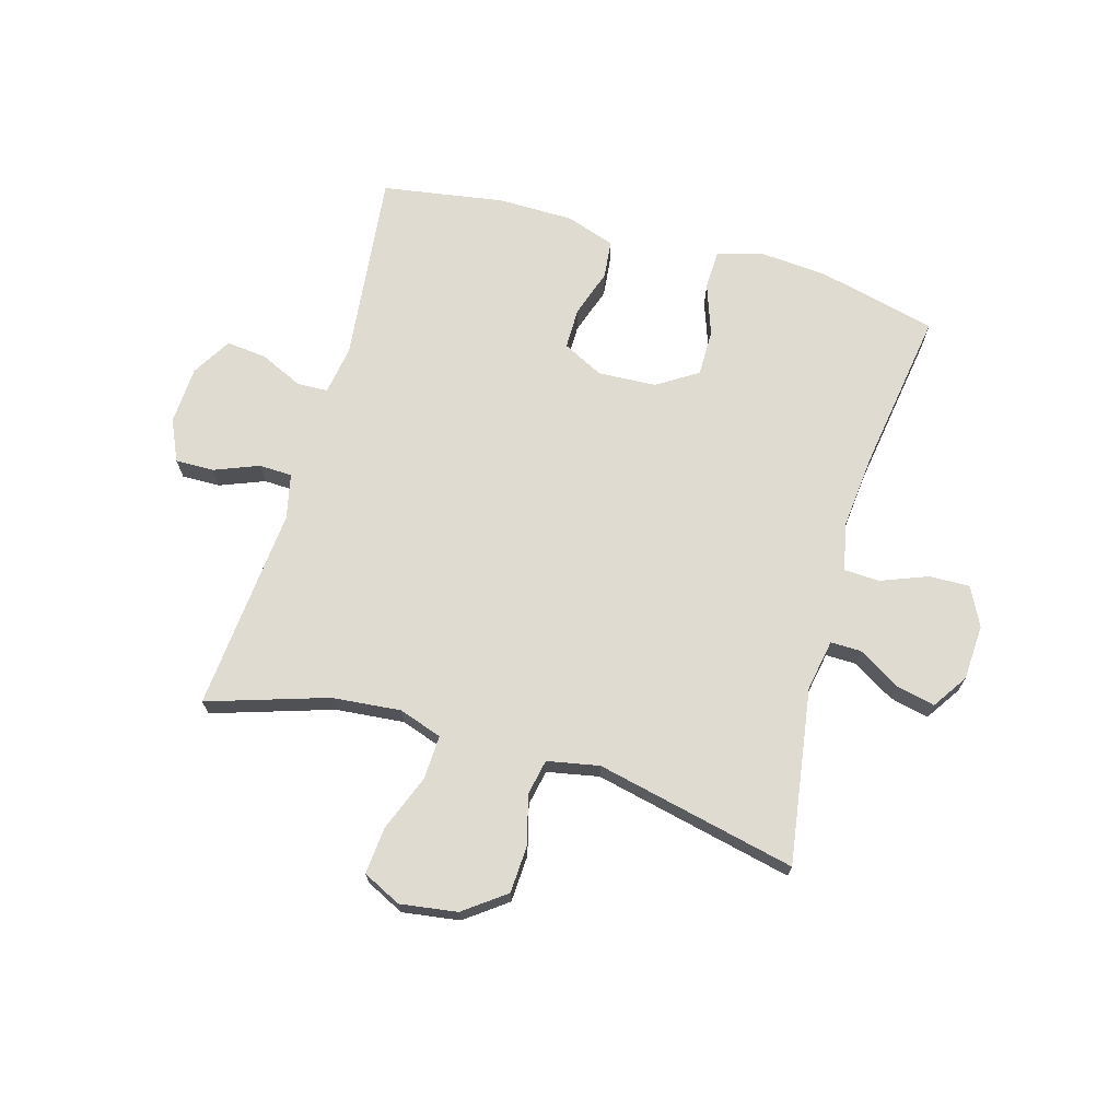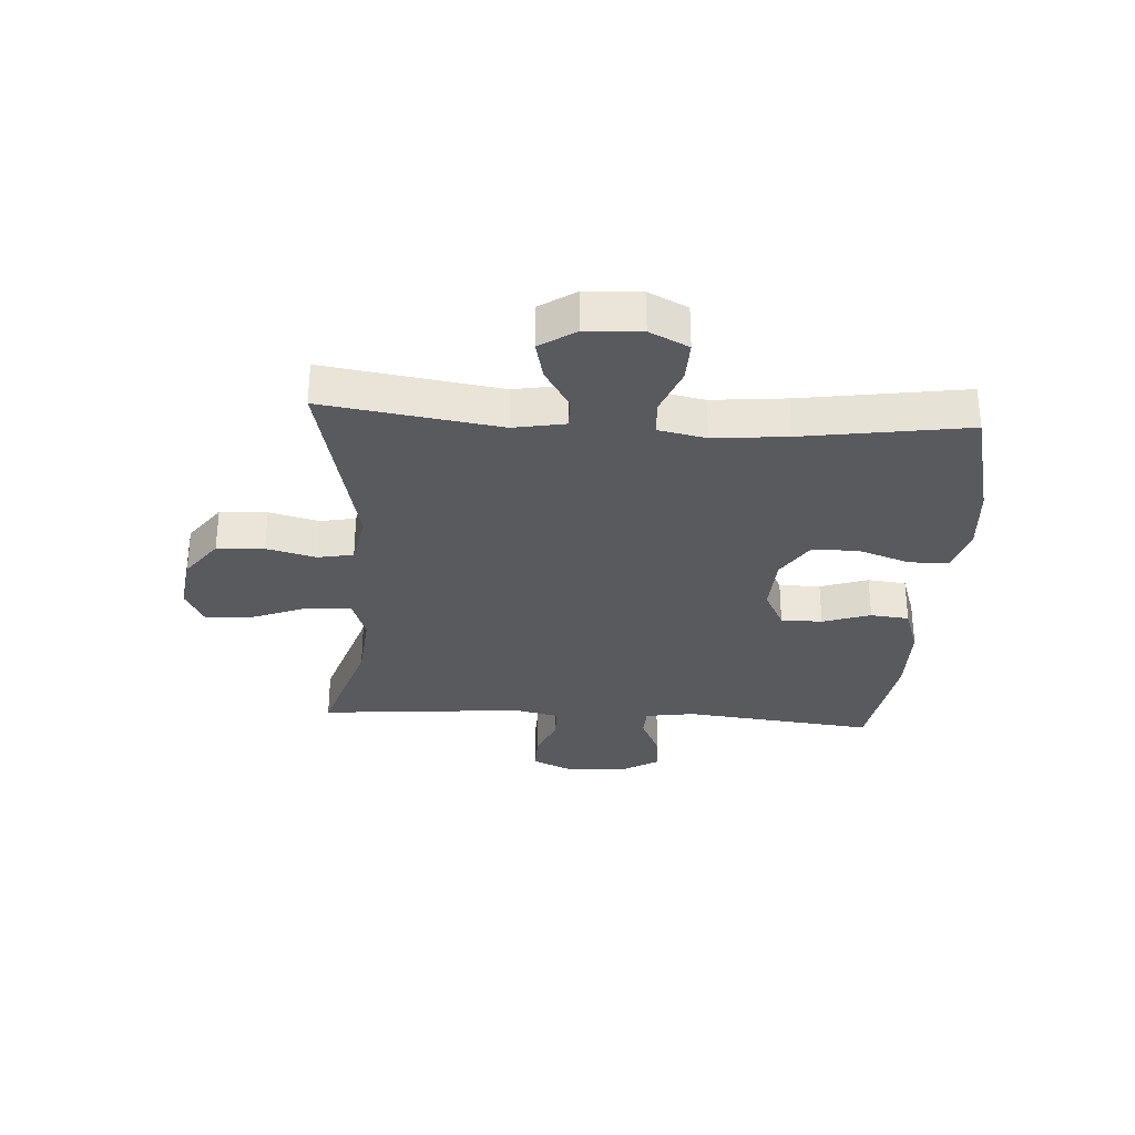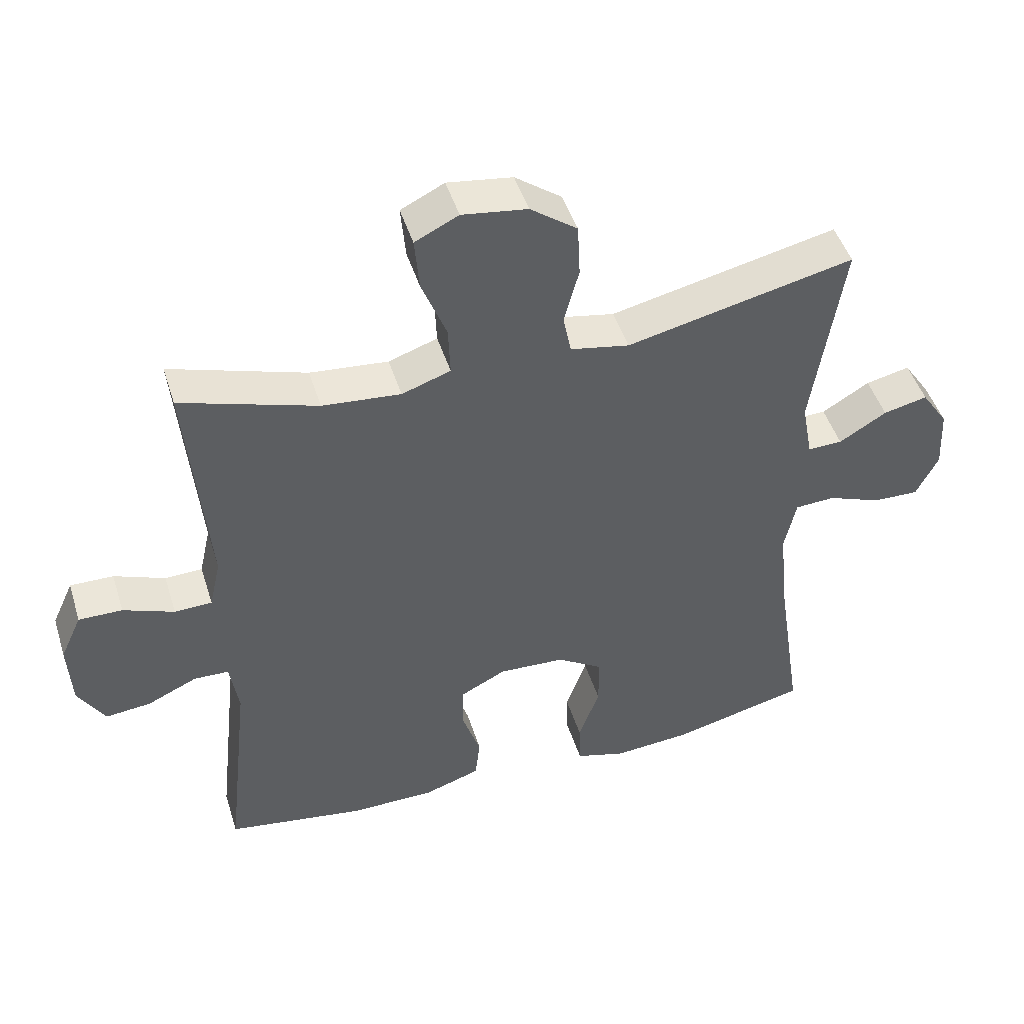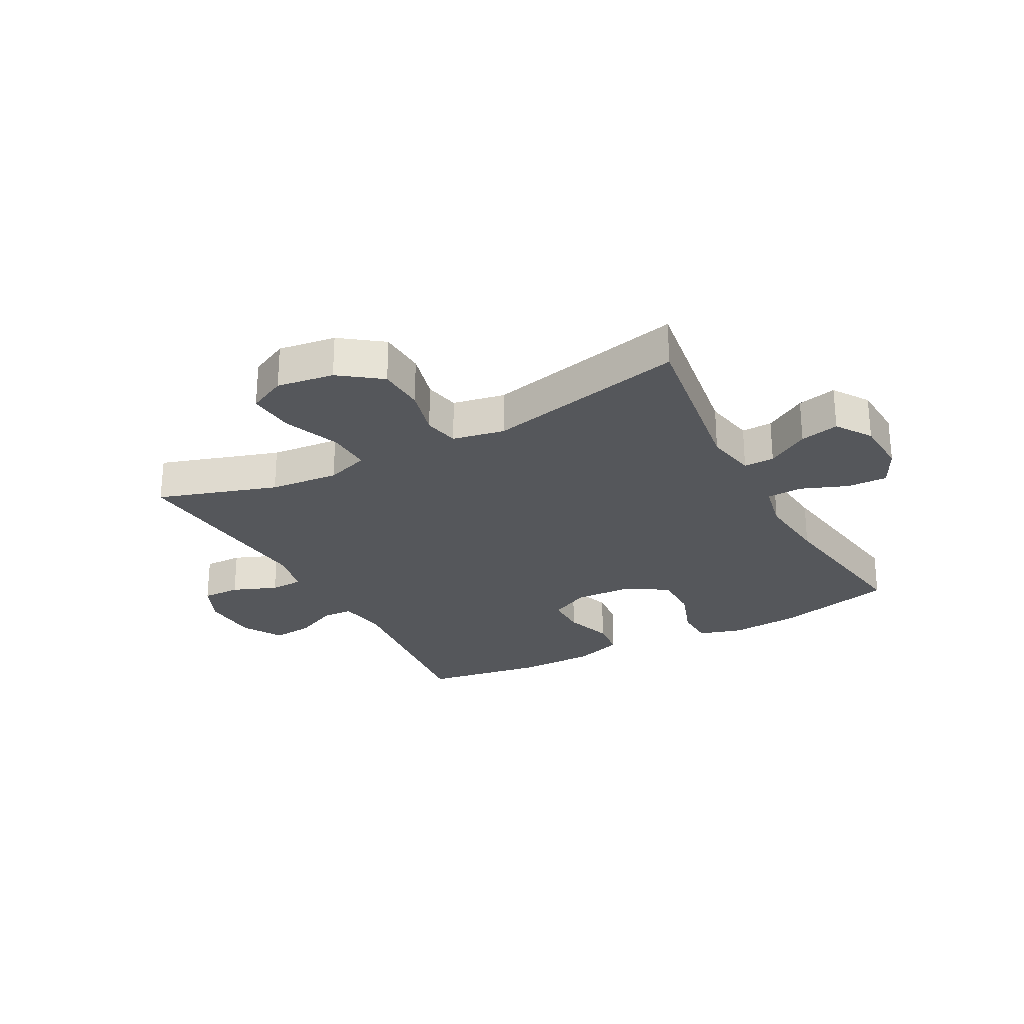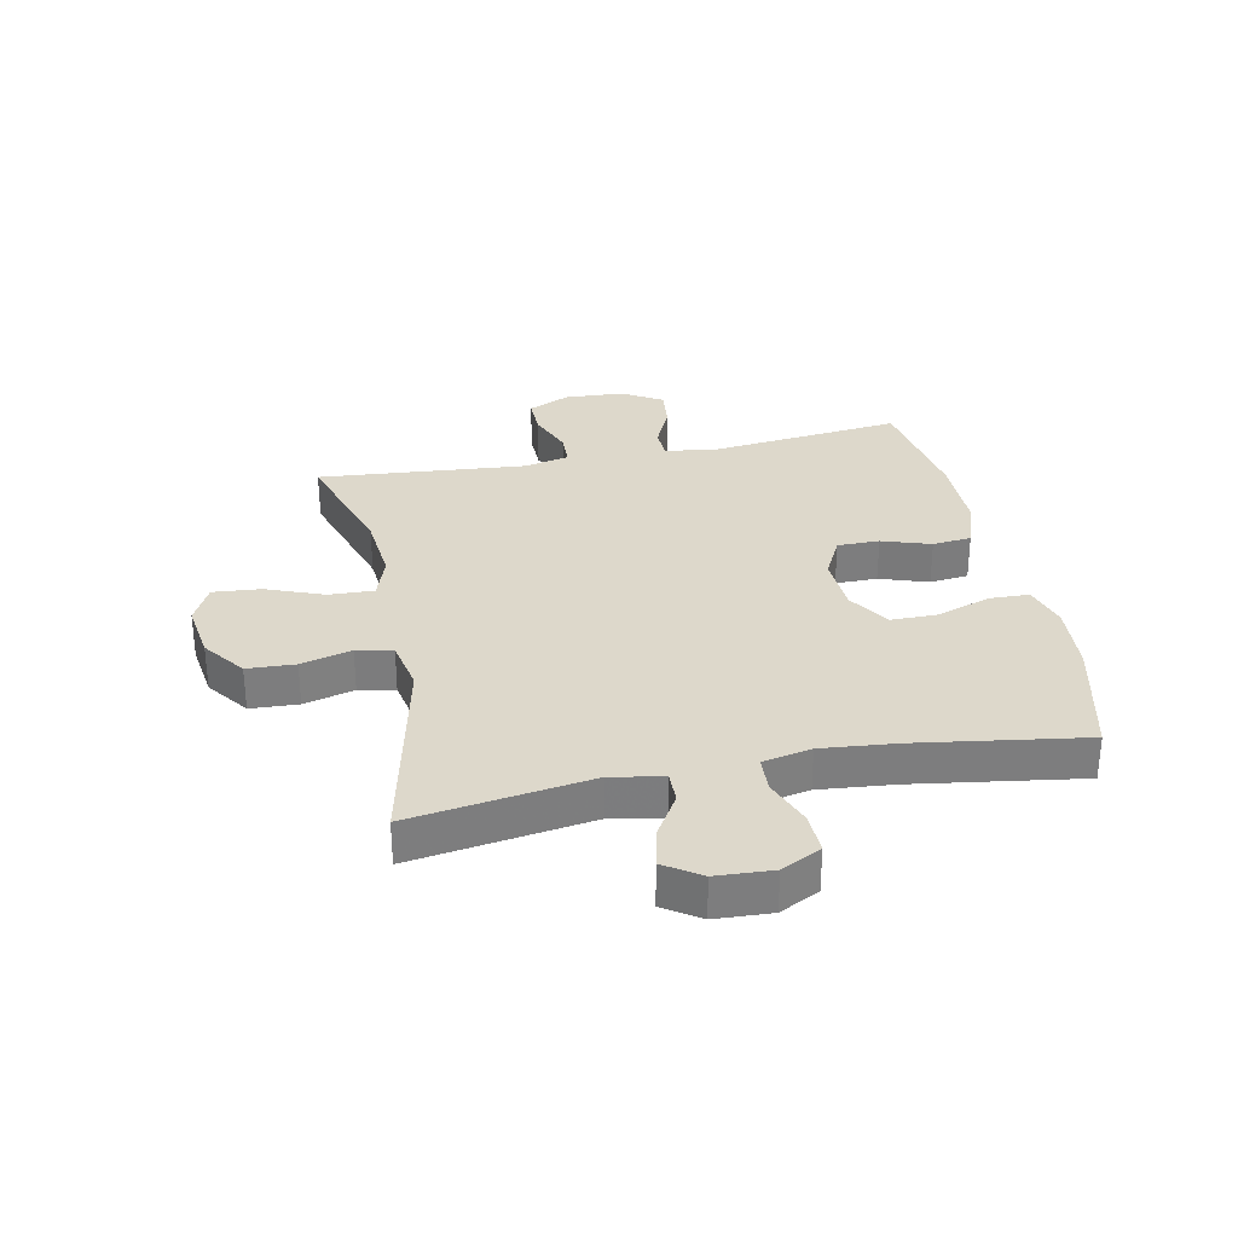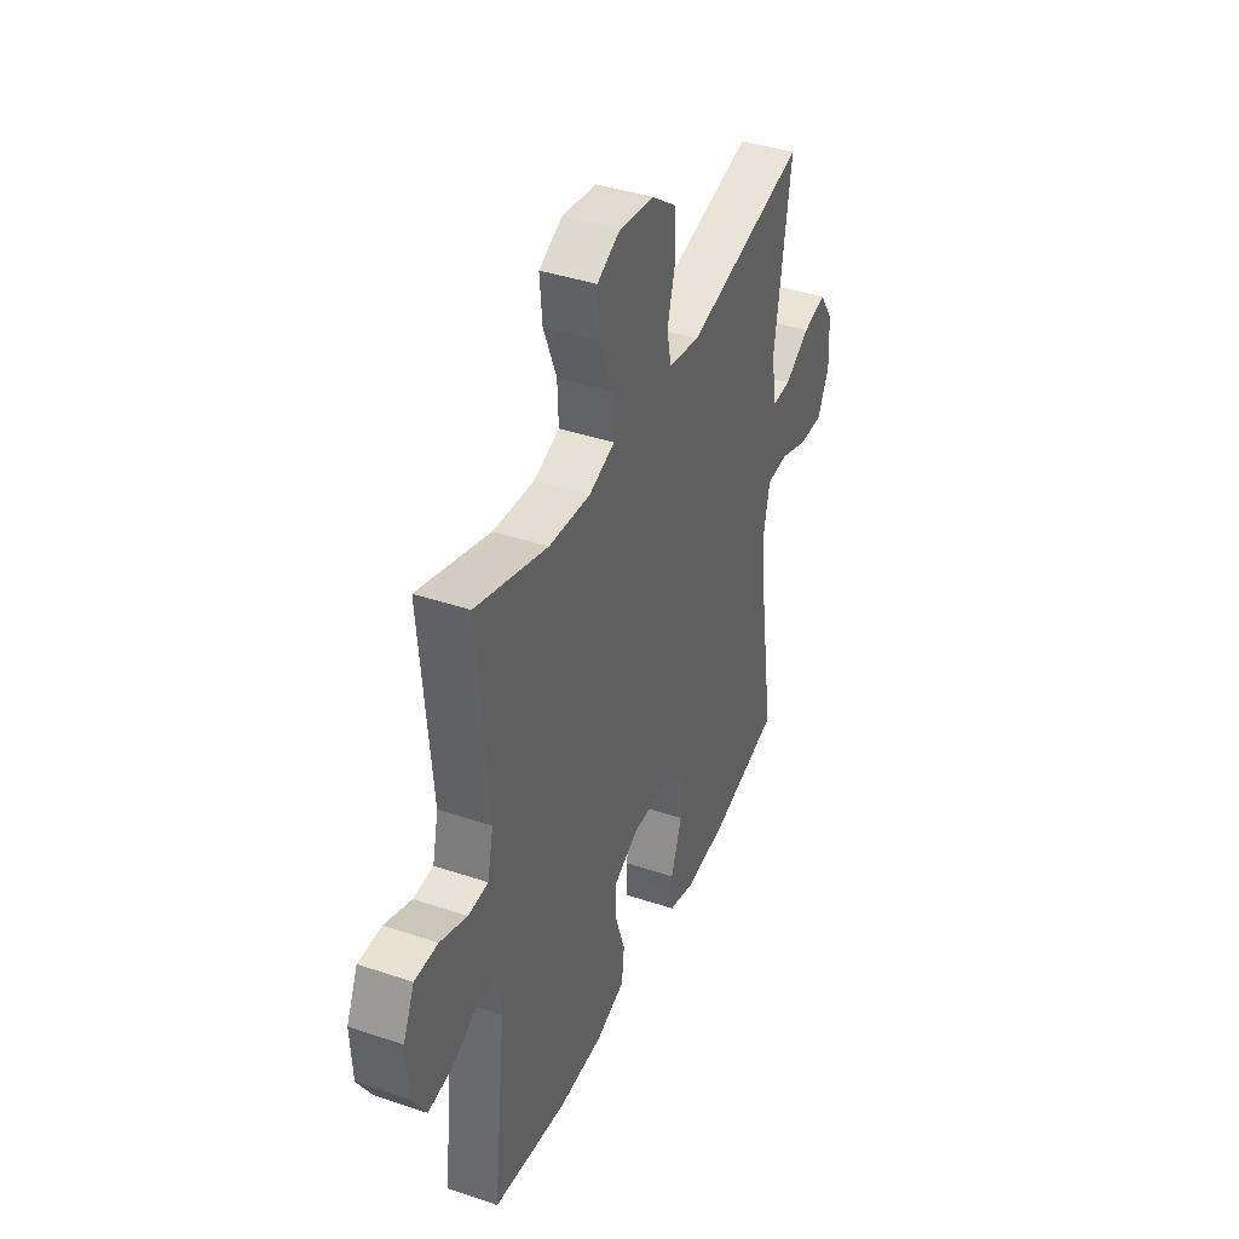
<metadata>
{"format":"obj","ext":"obj","renderer":"f3d","projection":"perspective","resolution":1024,"background":"white","views":[{"elev":69.8,"azim":16.0,"up":"+Y"},{"elev":-30.7,"azim":86.4,"up":"+Y"},{"elev":47.2,"azim":-17.2,"up":"+Z"},{"elev":-26.5,"azim":28.3,"up":"+Y"},{"elev":31.2,"azim":78.4,"up":"+Y"},{"elev":40.4,"azim":-67.5,"up":"+Z"}]}
</metadata>
<code>
v -0.5 0.07 -0.5
v -0.464 0.07 -0.175
v -0.477 0.07 -0.091
v -0.529 0.07 -0.089
v -0.603 0.07 -0.123
v -0.671 0.07 -0.13
v -0.711 0.07 -0.063
v -0.716 0.07 0.036
v -0.684 0.07 0.106
v -0.619 0.07 0.105
v -0.543 0.07 0.075
v -0.487 0.07 0.077
v -0.47 0.07 0.153
v -0.5 0.07 0.5
v -0.297 0.07 0.435
v -0.18 0.07 0.424
v -0.107 0.07 0.449
v -0.11 0.07 0.524
v -0.147 0.07 0.619
v -0.154 0.07 0.699
v -0.089 0.07 0.731
v 0.008 0.07 0.717
v 0.078 0.07 0.665
v 0.082 0.07 0.585
v 0.06 0.07 0.501
v 0.072 0.07 0.441
v 0.16 0.07 0.424
v 0.5 0.07 0.5
v 0.455 0.07 0.202
v 0.471 0.07 0.115
v 0.523 0.07 0.116
v 0.594 0.07 0.159
v 0.66 0.07 0.174
v 0.7 0.07 0.114
v 0.705 0.07 0.02
v 0.672 0.07 -0.046
v 0.603 0.07 -0.044
v 0.523 0.07 -0.013
v 0.463 0.07 -0.016
v 0.446 0.07 -0.097
v 0.458 0.07 -0.222
v 0.5 0.07 -0.5
v 0.299 0.07 -0.549
v 0.182 0.07 -0.558
v 0.107 0.07 -0.536
v 0.105 0.07 -0.469
v 0.136 0.07 -0.381
v 0.136 0.07 -0.302
v 0.067 0.07 -0.258
v -0.032 0.07 -0.253
v -0.101 0.07 -0.288
v -0.101 0.07 -0.358
v -0.074 0.07 -0.439
v -0.081 0.07 -0.504
v -0.165 0.07 -0.532
v -0.293 0.07 -0.533
v -0.5 0 -0.5
v -0.464 0 -0.175
v -0.477 0 -0.091
v -0.529 0 -0.089
v -0.603 0 -0.123
v -0.671 0 -0.13
v -0.711 0 -0.063
v -0.716 0 0.036
v -0.684 0 0.106
v -0.619 0 0.105
v -0.543 0 0.075
v -0.487 0 0.077
v -0.47 0 0.153
v -0.5 0 0.5
v -0.297 0 0.435
v -0.18 0 0.424
v -0.107 0 0.449
v -0.11 0 0.524
v -0.147 0 0.619
v -0.154 0 0.699
v -0.089 0 0.731
v 0.008 0 0.717
v 0.078 0 0.665
v 0.082 0 0.585
v 0.06 0 0.501
v 0.072 0 0.441
v 0.16 0 0.424
v 0.5 0 0.5
v 0.455 0 0.202
v 0.471 0 0.115
v 0.523 0 0.116
v 0.594 0 0.159
v 0.66 0 0.174
v 0.7 0 0.114
v 0.705 0 0.02
v 0.672 0 -0.046
v 0.603 0 -0.044
v 0.523 0 -0.013
v 0.463 0 -0.016
v 0.446 0 -0.097
v 0.458 0 -0.222
v 0.5 0 -0.5
v 0.299 0 -0.549
v 0.182 0 -0.558
v 0.107 0 -0.536
v 0.105 0 -0.469
v 0.136 0 -0.381
v 0.136 0 -0.302
v 0.067 0 -0.258
v -0.032 0 -0.253
v -0.101 0 -0.288
v -0.101 0 -0.358
v -0.074 0 -0.439
v -0.081 0 -0.504
v -0.165 0 -0.532
v -0.293 0 -0.533
f 56 1 2
f 55 56 2
f 54 55 2
f 53 54 2
f 52 53 2
f 51 52 2 3
f 50 51 3
f 49 50 3
f 45 46 47
f 44 45 47
f 43 44 47
f 42 43 47
f 41 42 47
f 40 41 47 48
f 39 40 48 49
f 36 37 38
f 35 36 38
f 34 35 38
f 33 34 38
f 32 33 38
f 31 32 38
f 30 31 38 39
f 39 49 3
f 30 39 3
f 29 30 3
f 23 24 25
f 22 23 25
f 21 22 25
f 20 21 25
f 19 20 25
f 18 19 25
f 17 18 25 26
f 16 17 26 27
f 13 14 15
f 12 13 15 16
f 9 10 11
f 8 9 11
f 7 8 11
f 6 7 11
f 5 6 11
f 4 5 11
f 4 11 12
f 3 4 12
f 29 3 12
f 28 29 12
f 27 28 12
f 12 16 27
f 58 57 112
f 58 112 111
f 58 111 110
f 58 110 109
f 58 109 108
f 59 58 108 107
f 59 107 106
f 59 106 105
f 103 102 101
f 103 101 100
f 103 100 99
f 103 99 98
f 103 98 97
f 104 103 97 96
f 105 104 96 95
f 94 93 92
f 94 92 91
f 94 91 90
f 94 90 89
f 94 89 88
f 94 88 87
f 95 94 87 86
f 59 105 95
f 59 95 86
f 59 86 85
f 81 80 79
f 81 79 78
f 81 78 77
f 81 77 76
f 81 76 75
f 81 75 74
f 82 81 74 73
f 83 82 73 72
f 71 70 69
f 72 71 69 68
f 67 66 65
f 67 65 64
f 67 64 63
f 67 63 62
f 67 62 61
f 67 61 60
f 68 67 60
f 68 60 59
f 68 59 85
f 68 85 84
f 68 84 83
f 83 72 68
f 1 57 58 2
f 2 58 59 3
f 3 59 60 4
f 4 60 61 5
f 5 61 62 6
f 6 62 63 7
f 7 63 64 8
f 8 64 65 9
f 9 65 66 10
f 10 66 67 11
f 11 67 68 12
f 12 68 69 13
f 13 69 70 14
f 14 70 71 15
f 15 71 72 16
f 16 72 73 17
f 17 73 74 18
f 18 74 75 19
f 19 75 76 20
f 20 76 77 21
f 21 77 78 22
f 22 78 79 23
f 23 79 80 24
f 24 80 81 25
f 25 81 82 26
f 26 82 83 27
f 27 83 84 28
f 28 84 85 29
f 29 85 86 30
f 30 86 87 31
f 31 87 88 32
f 32 88 89 33
f 33 89 90 34
f 34 90 91 35
f 35 91 92 36
f 36 92 93 37
f 37 93 94 38
f 38 94 95 39
f 39 95 96 40
f 40 96 97 41
f 41 97 98 42
f 42 98 99 43
f 43 99 100 44
f 44 100 101 45
f 45 101 102 46
f 46 102 103 47
f 47 103 104 48
f 48 104 105 49
f 49 105 106 50
f 50 106 107 51
f 51 107 108 52
f 52 108 109 53
f 53 109 110 54
f 54 110 111 55
f 55 111 112 56
f 56 112 57 1

</code>
